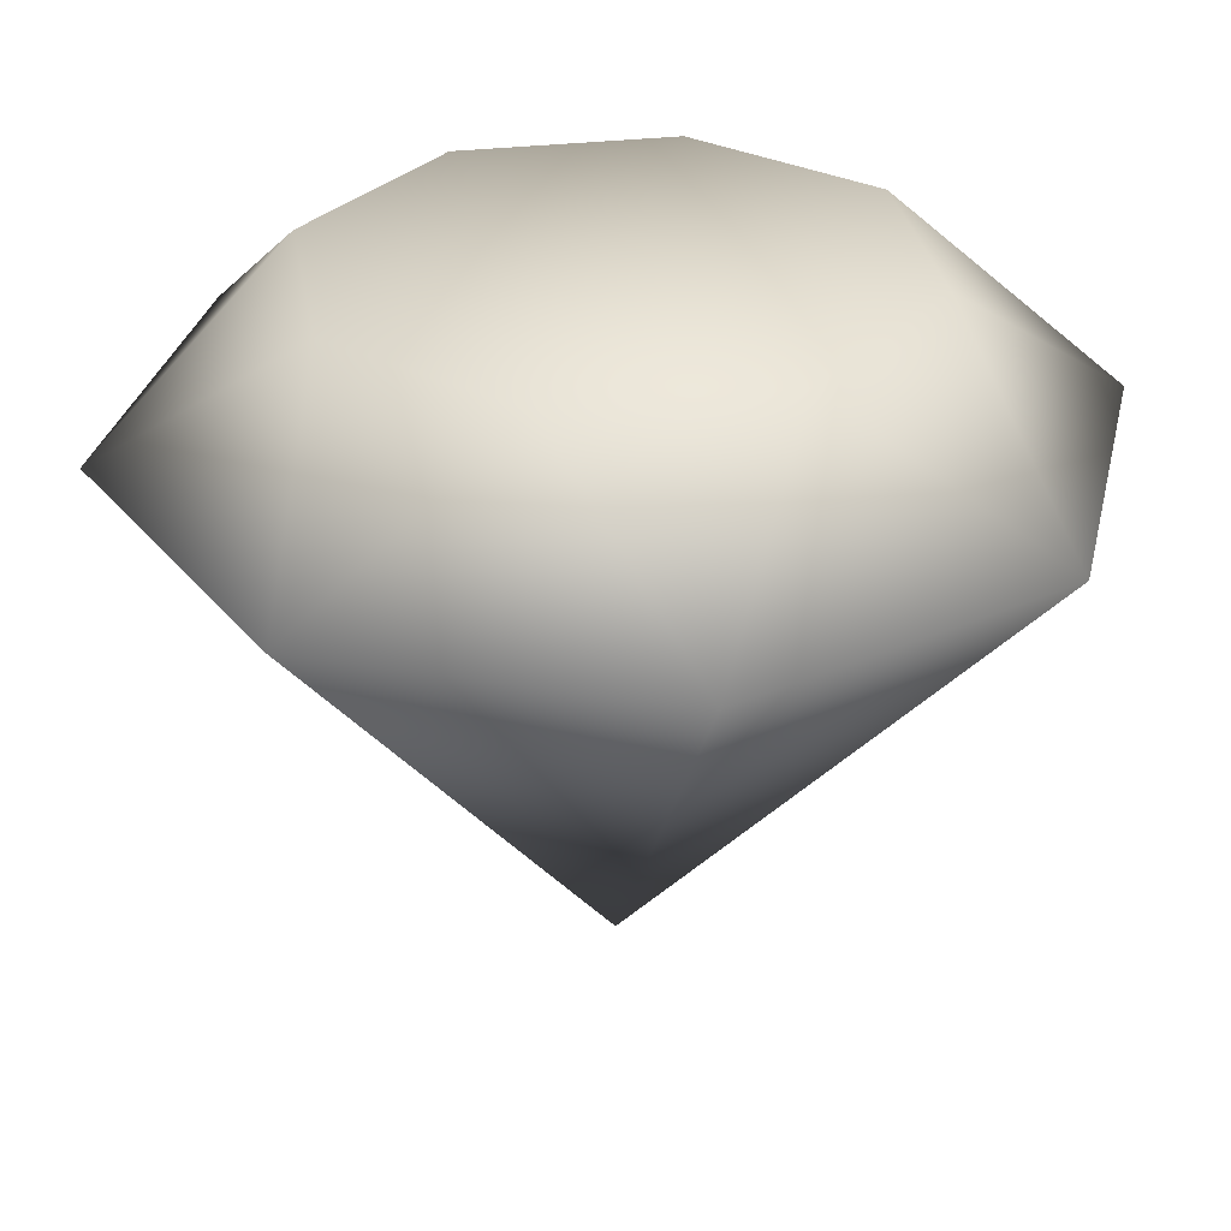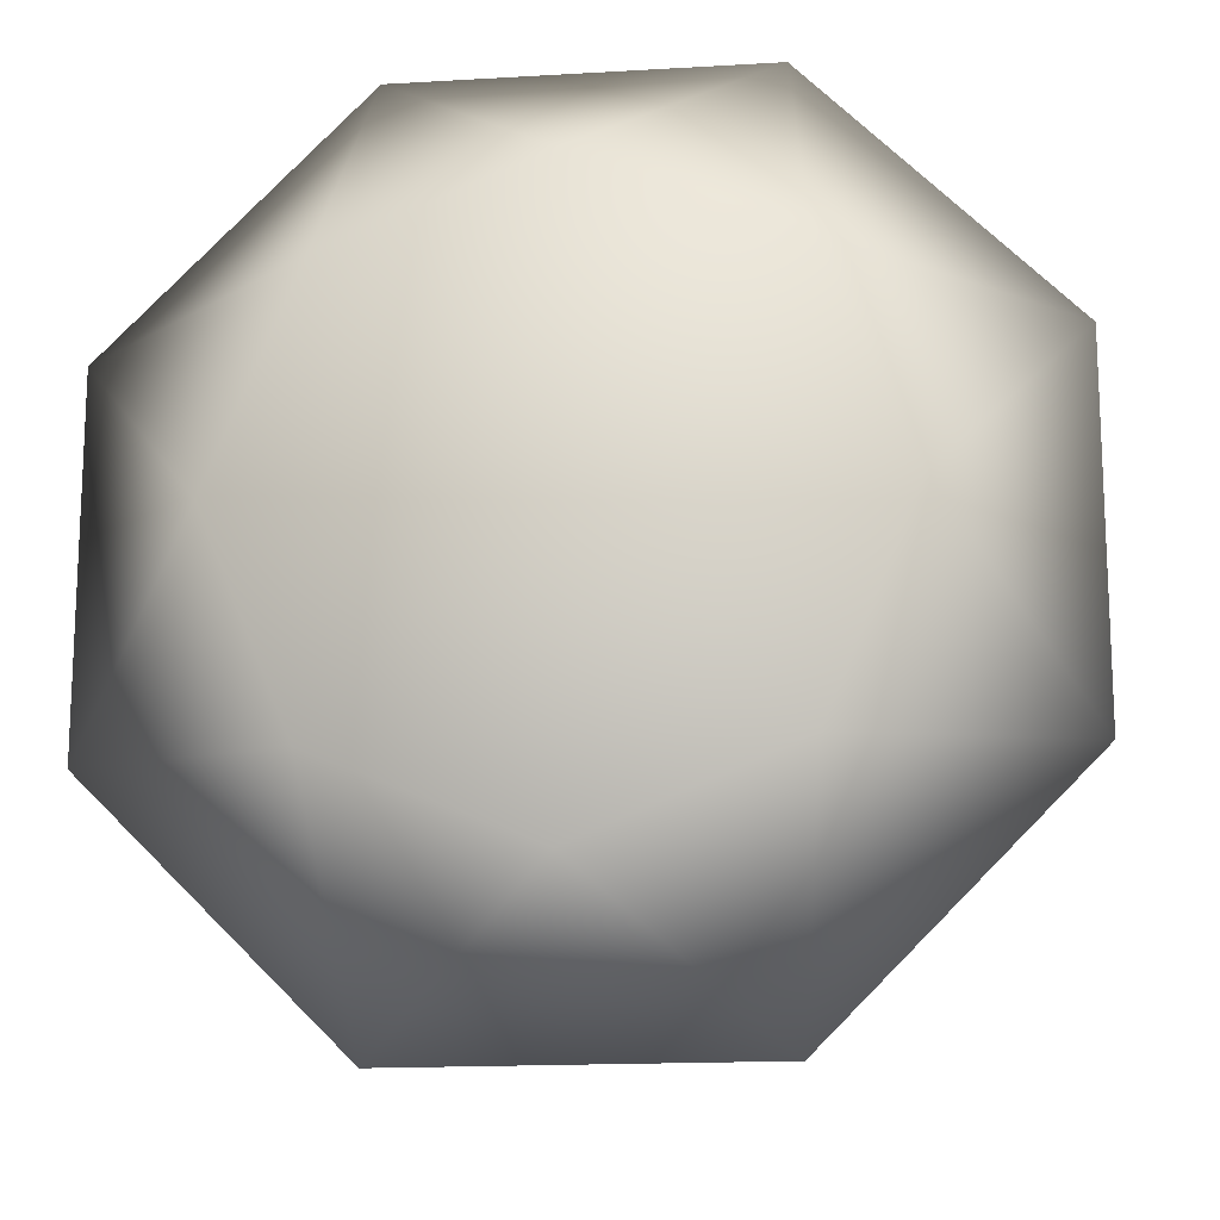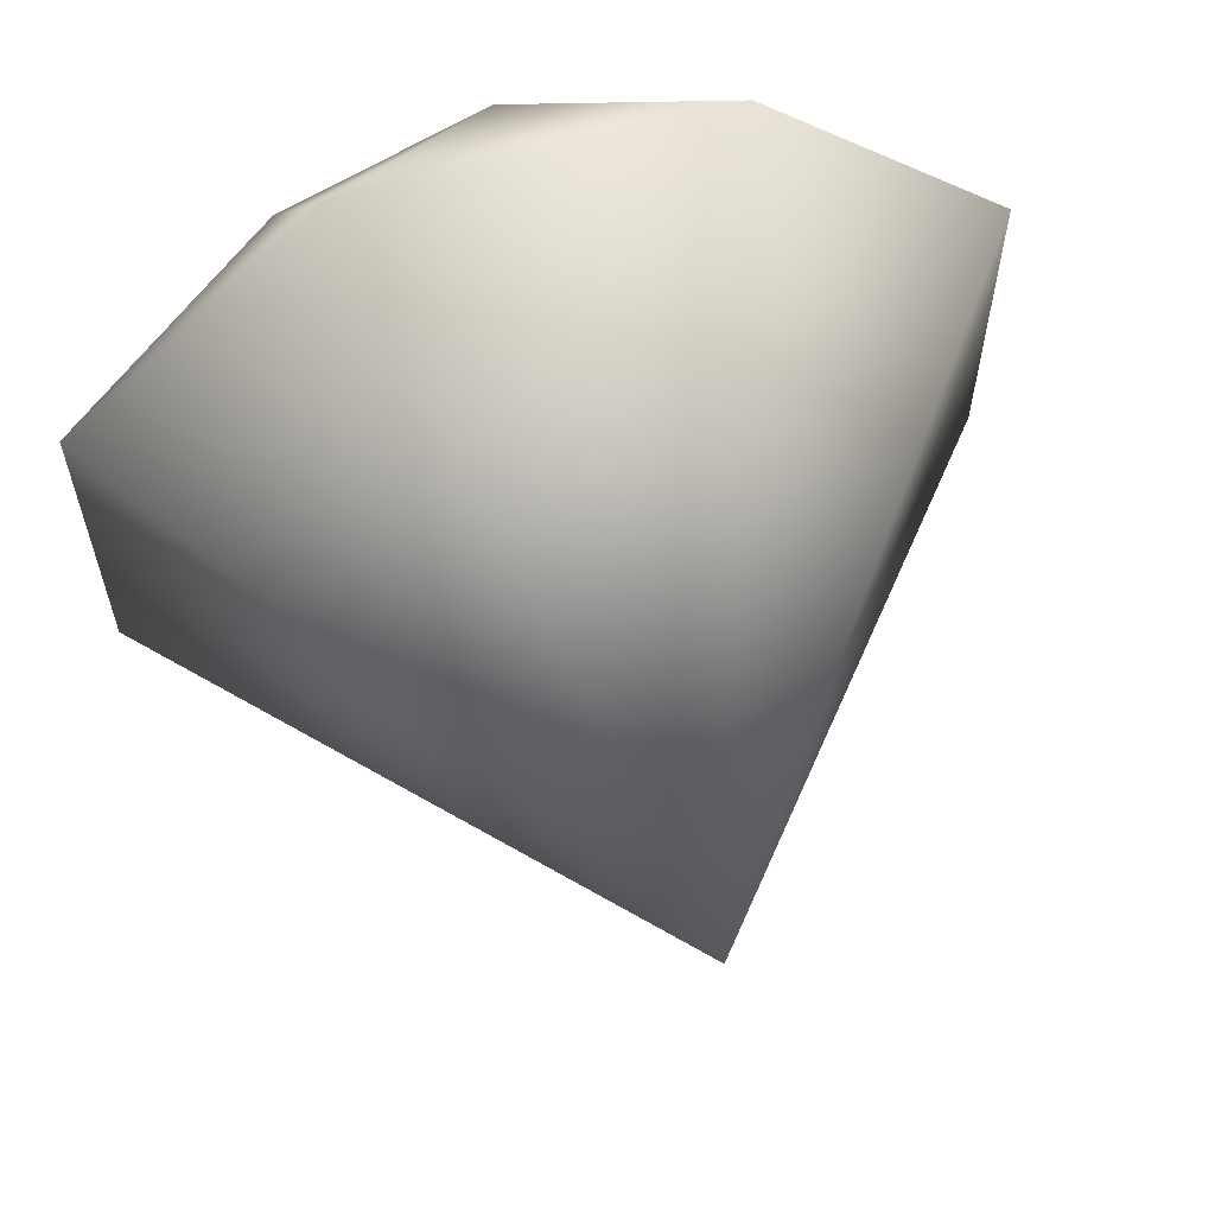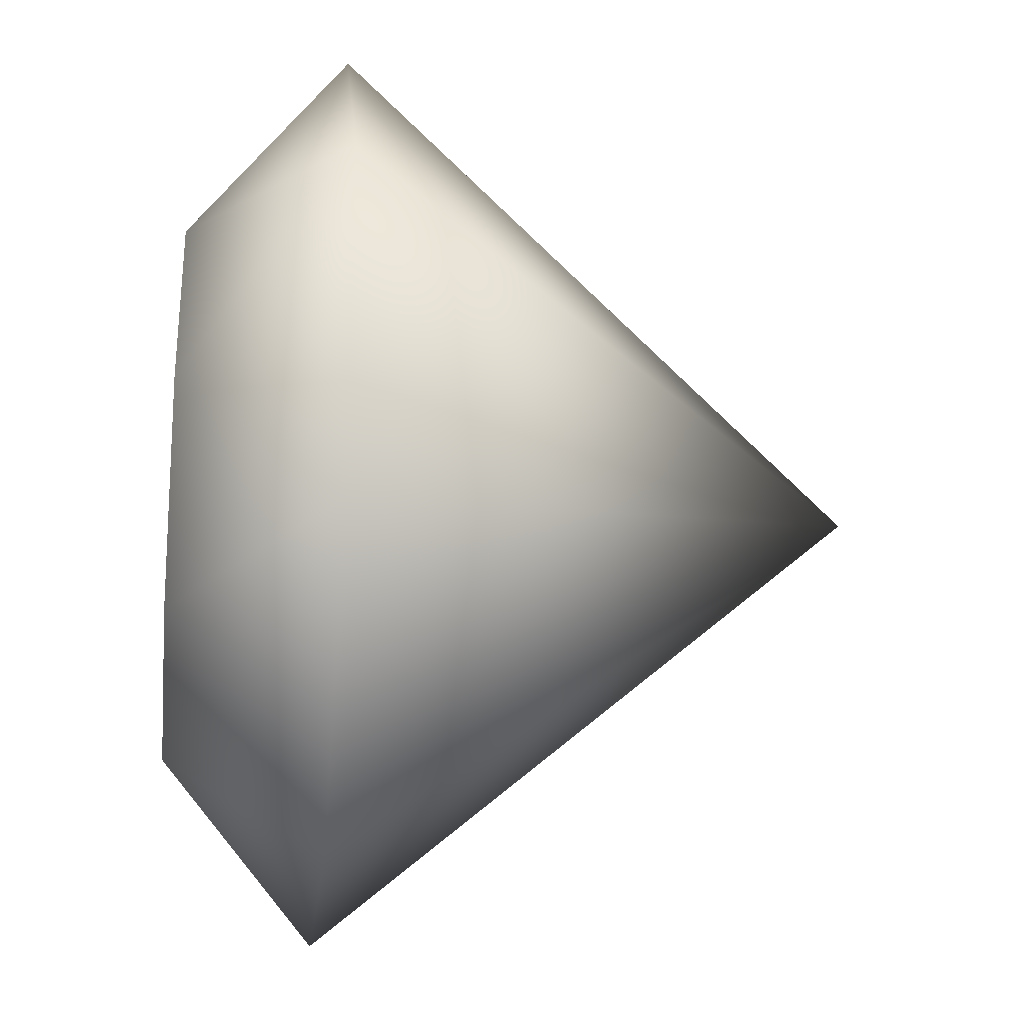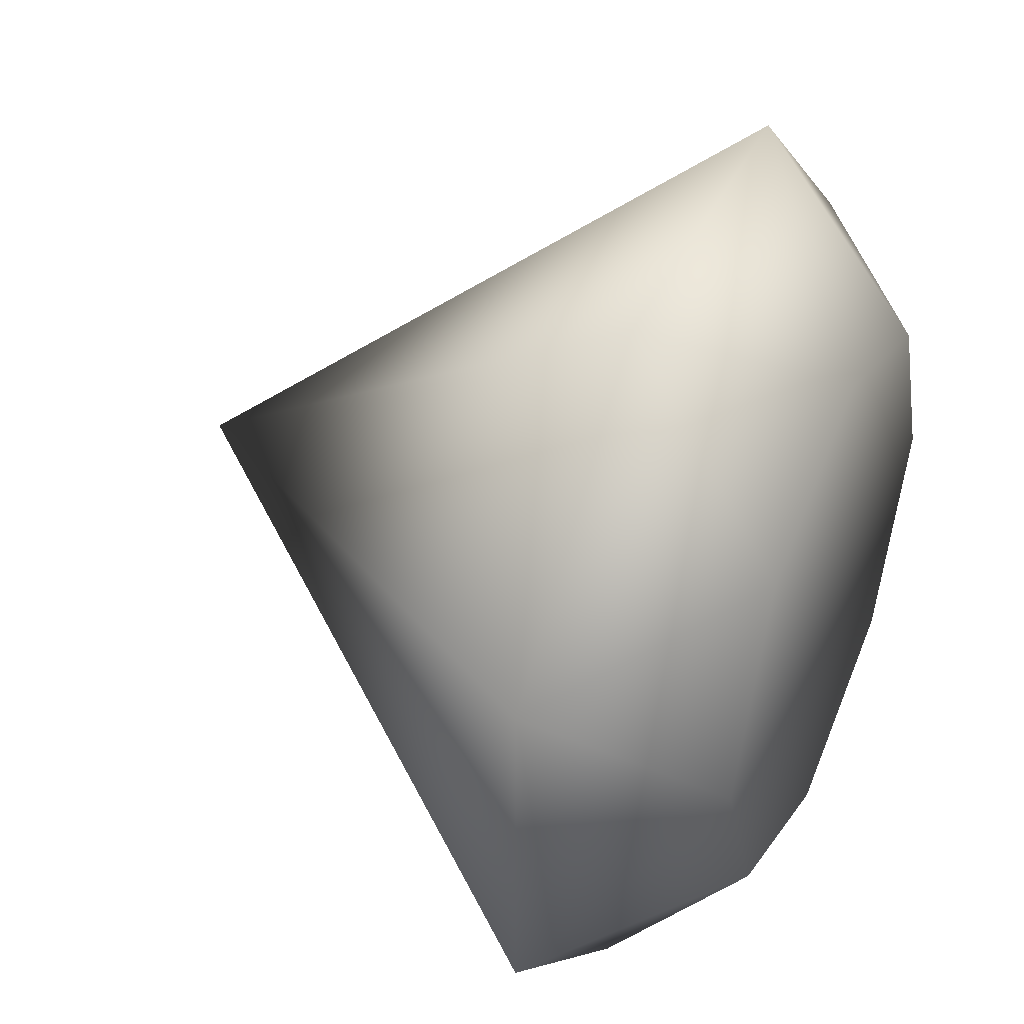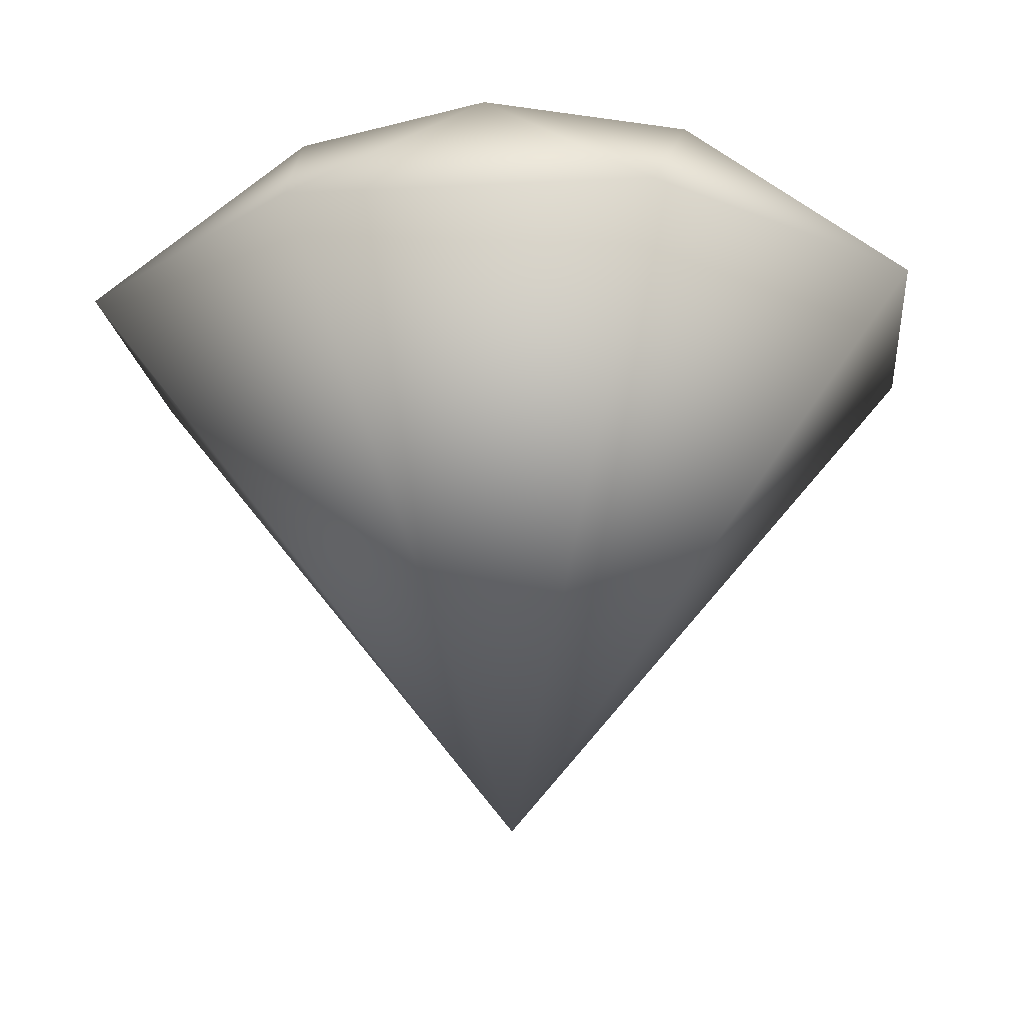
<metadata>
{"format":"obj","ext":"obj","renderer":"f3d","projection":"perspective","resolution":1024,"background":"white","views":[{"elev":31.0,"azim":57.8,"up":"+Y"},{"elev":-16.1,"azim":-173.0,"up":"+Z"},{"elev":62.4,"azim":-16.2,"up":"+Z"},{"elev":-23.2,"azim":-96.4,"up":"+Z"},{"elev":41.8,"azim":113.9,"up":"+Z"},{"elev":-17.2,"azim":95.7,"up":"+Y"}]}
</metadata>
<code>
v  24 7.839 9.941
v  0 -22.7 -0
v  24 7.839 -9.941
v  9.941 7.839 -24
v  -9.941 7.839 -24
v  -24 7.839 -9.941
v  -24 7.839 9.941
v  9.941 7.839 24
v  11.35 16.71 11.35
v  0 16.71 16.05
v  -9.941 7.839 24
v  -11.35 16.71 11.35
v  -16.05 16.71 -0
v  -11.35 16.71 -11.35
v  0 16.71 -16.05
v  11.35 16.71 -11.35
v  16.05 16.71 -0
v  0 16.71 -0
g Gem
f 1 2 3
f 2 4 3
f 4 2 5
f 2 6 5
f 6 2 7
f 8 1 9
f 10 11 8
f 7 11 12
f 13 6 7
f 5 6 14
f 15 4 5
f 3 4 16
f 12 11 10
f 8 9 10
f 9 1 17
f 3 16 17
f 16 4 15
f 5 14 15
f 14 6 13
f 7 12 13
f 16 18 17
f 2 11 7
f 11 2 8
f 2 1 8
f 17 1 3
f 18 9 17
f 18 13 12
f 18 15 14
f 9 18 10
f 13 18 14
f 18 12 10
f 18 16 15

</code>
